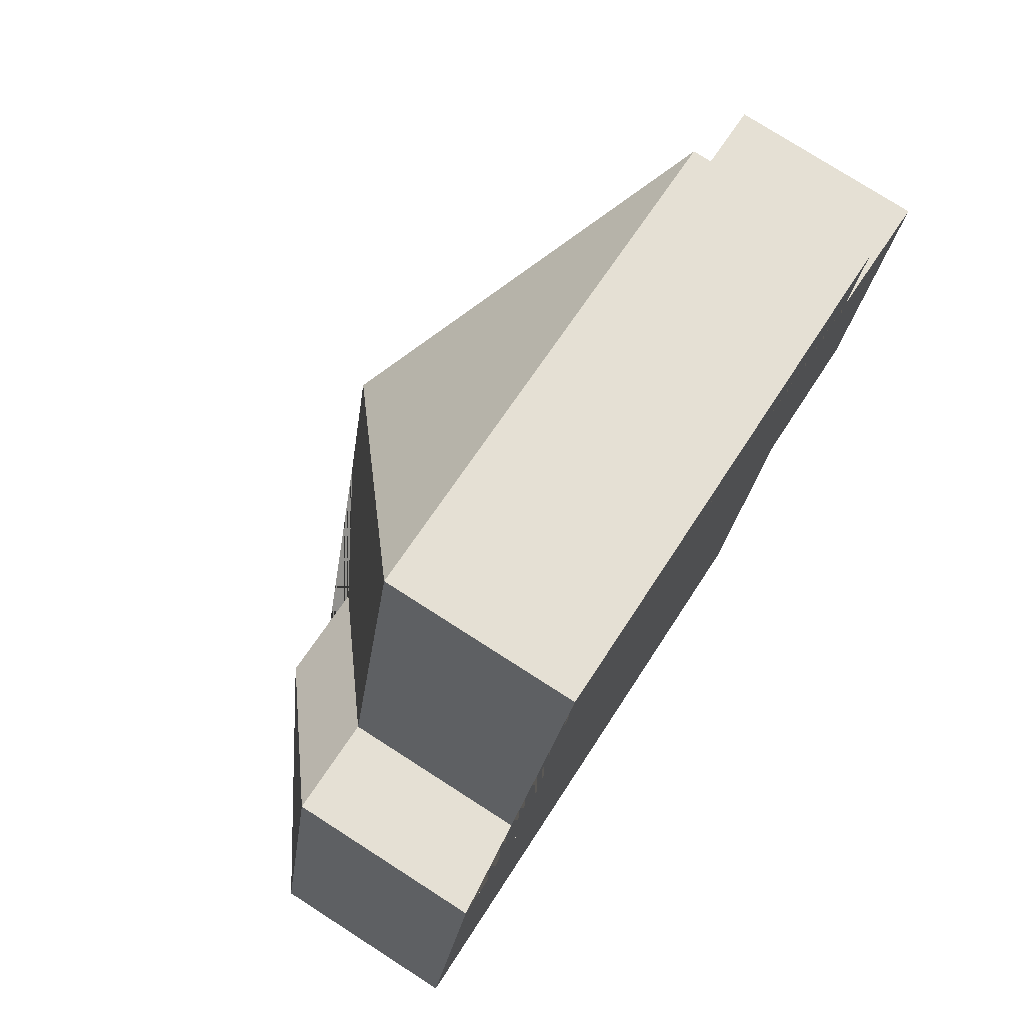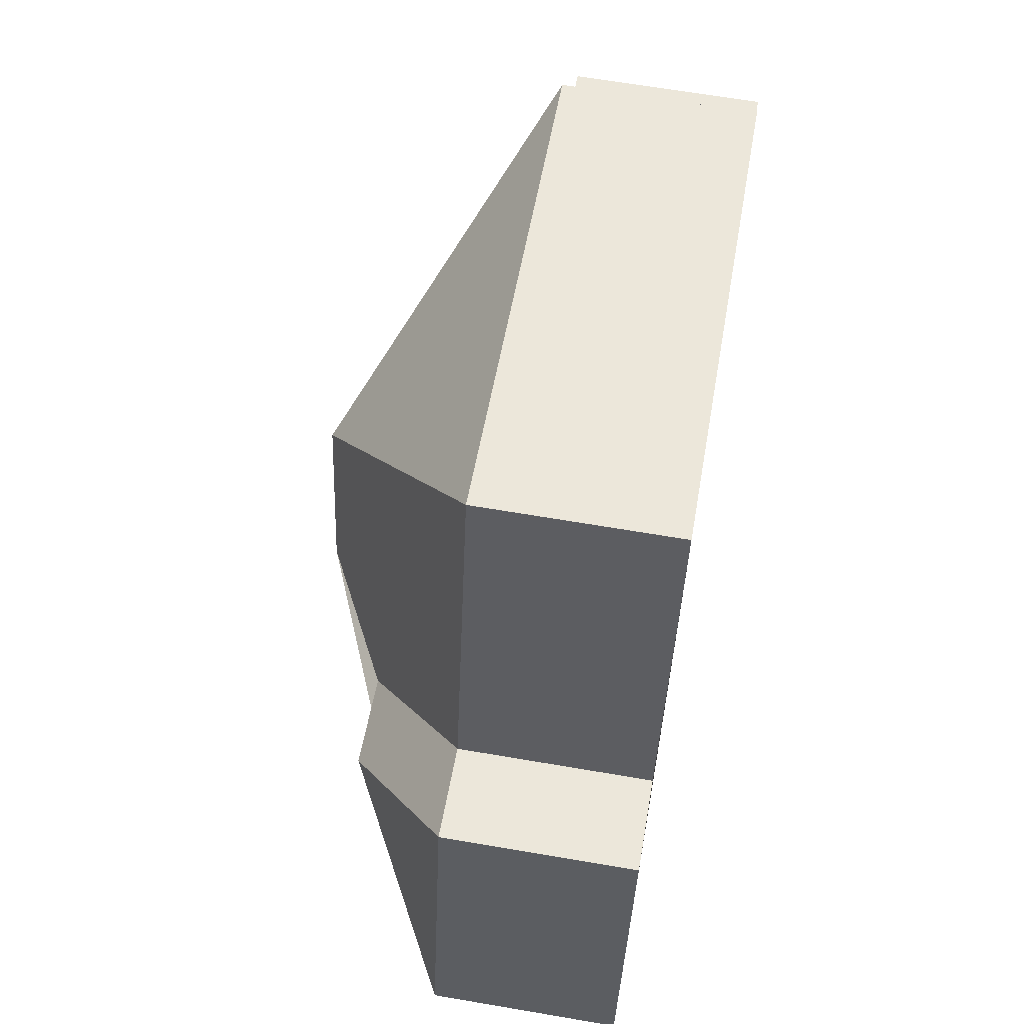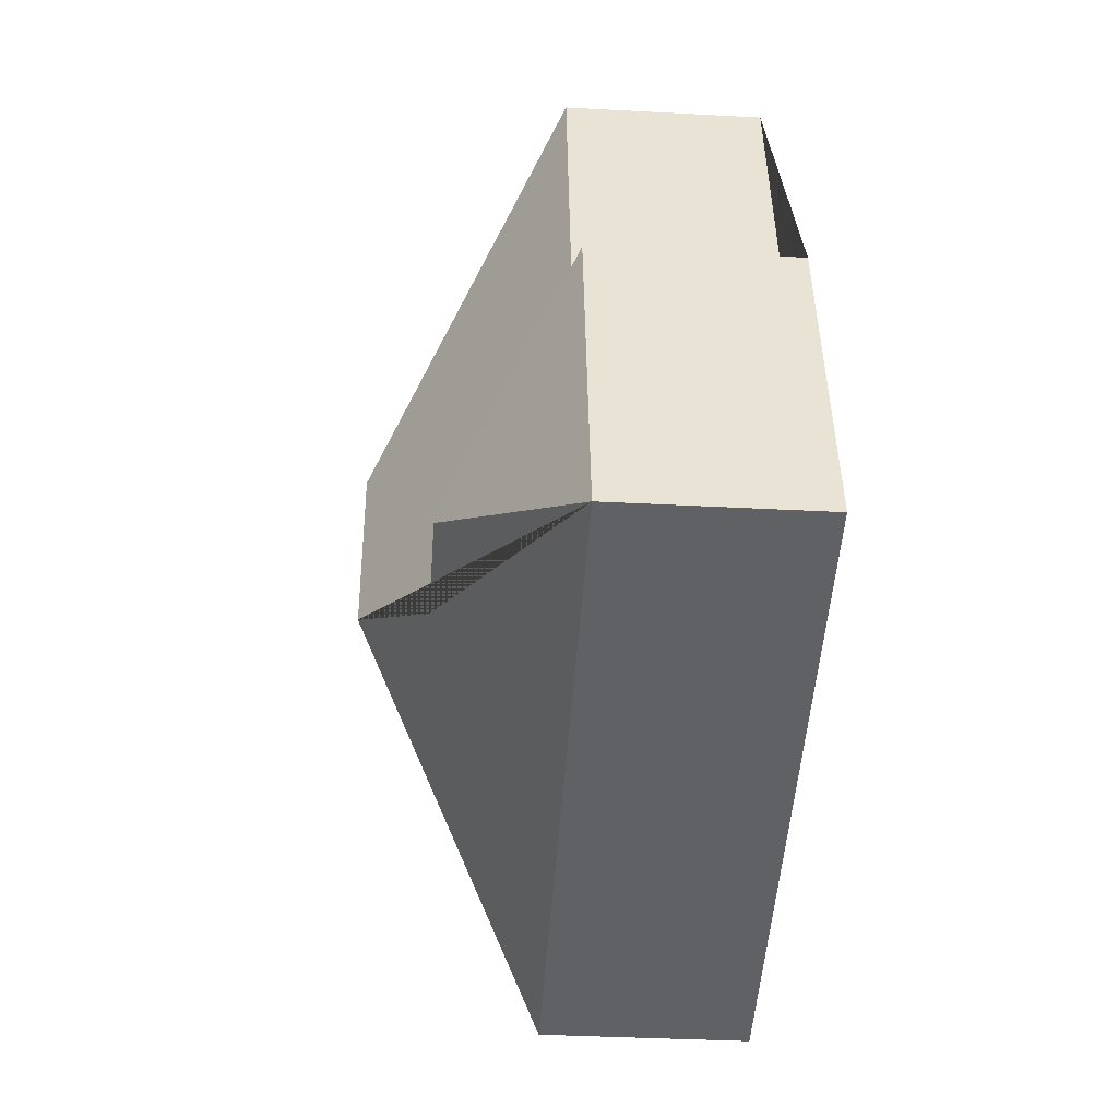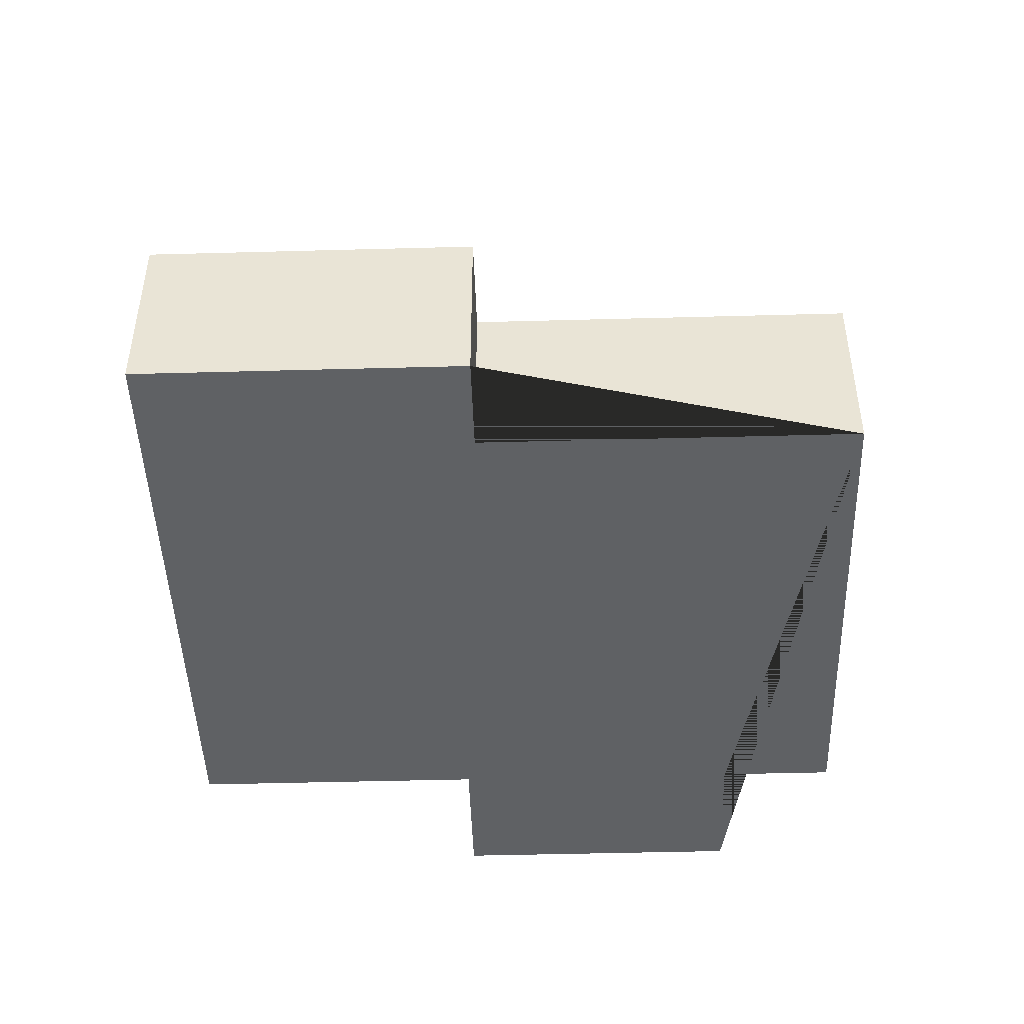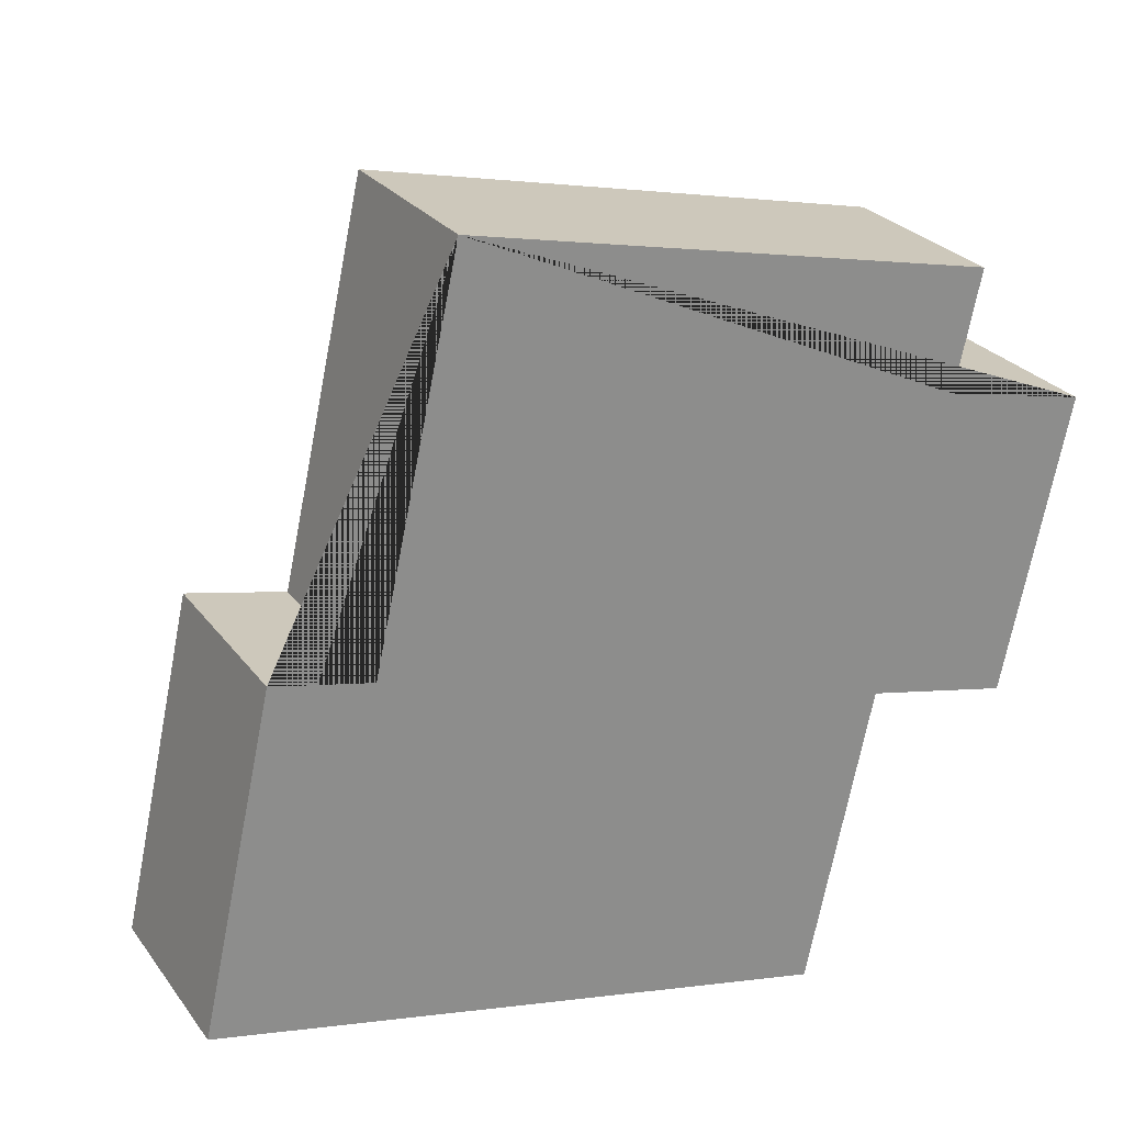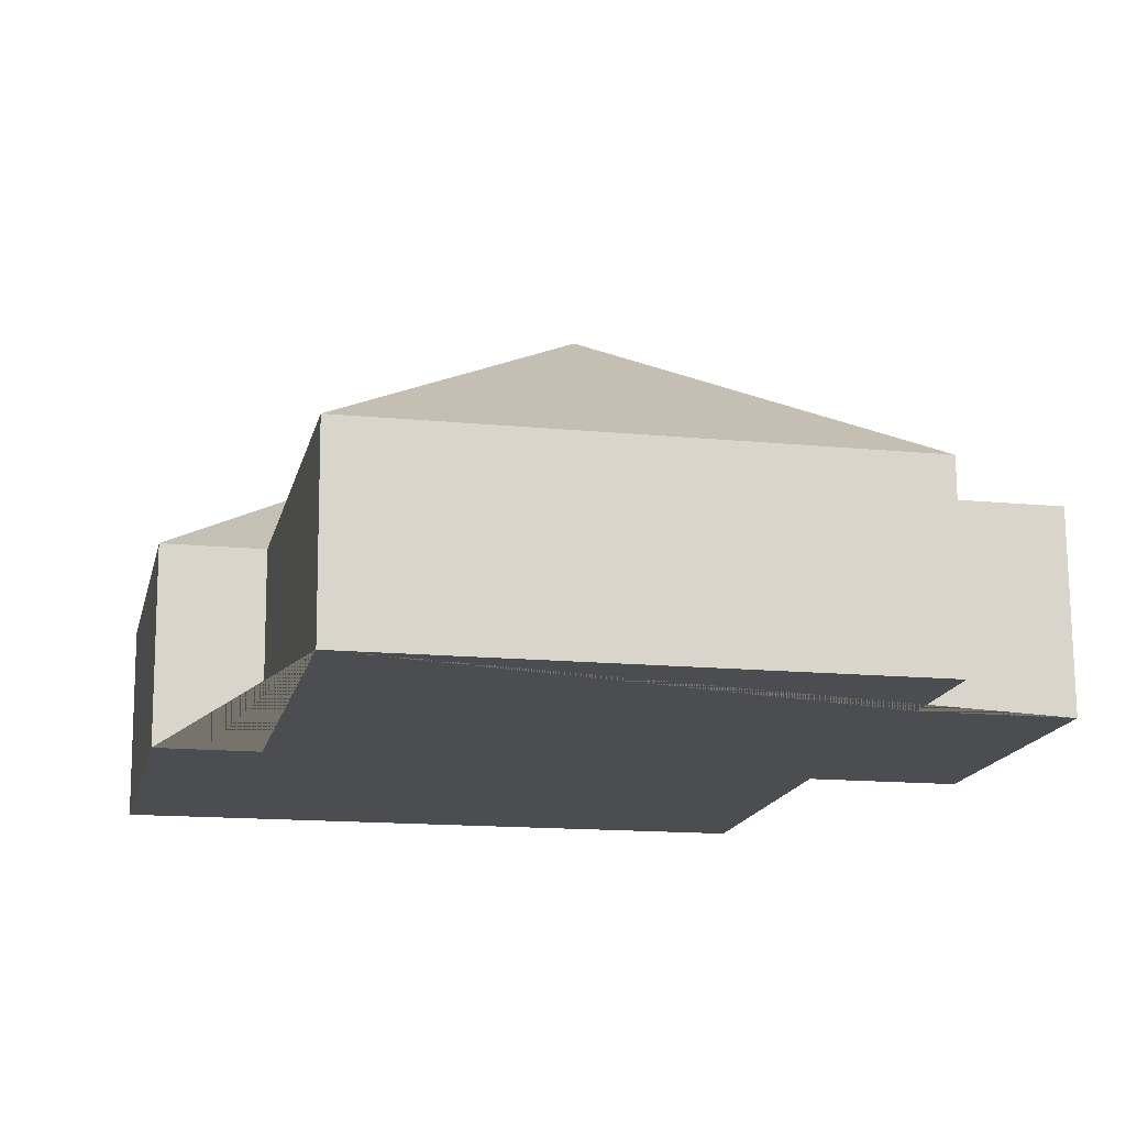
<metadata>
{"format":"obj","ext":"obj","renderer":"f3d","projection":"perspective","resolution":1024,"background":"white","views":[{"elev":76.7,"azim":-57.3,"up":"+Z"},{"elev":64.7,"azim":-80.2,"up":"+Z"},{"elev":-36.5,"azim":-94.0,"up":"+Z"},{"elev":-46.2,"azim":-75.8,"up":"+Y"},{"elev":26.1,"azim":-28.1,"up":"+Z"},{"elev":74.0,"azim":-0.4,"up":"+Z"}]}
</metadata>
<code>
o BK39_500_013031_0016
v 115.7 75 -16.17
v 317.9 75 -60.7
v 307.9 75 -105.9
v 364 75 -118.3
v 194.9 145 -141.1
v 83.09 75 -164.3
v 45.01 75 -155.9
v 282.7 75 -220.3
v 338.8 75 -232.7
v 178.4 145 -216
v 134.5 120.1 -243.1
v 95.34 120.1 -234.5
v 16.83 75 -283.8
v 257.1 75 -336.7
v 115.7 0 -16.17
v 317.9 0 -60.7
v 307.9 0 -105.9
v 364 0 -118.3
v 338.8 0 -232.7
v 282.7 0 -220.3
v 257.1 0 -336.7
v 16.83 0 -283.8
v 45.01 0 -155.9
v 83.09 0 -164.3
f 6 11 10 5 1
f 6 7 12 11
f 13 12 7
f 13 12 11 10 14
f 1 5 2
f 2 5 10 14 8 3
f 4 9 8 3
f 15 16 17 18 19 20 21 22 23 24
f 1 15 16 2
f 2 16 17 3
f 3 17 18 4
f 4 18 19 9
f 9 19 20 8
f 8 20 21 14
f 14 21 22 13
f 13 22 23 7
f 7 23 24 6
f 6 24 15 1

</code>
